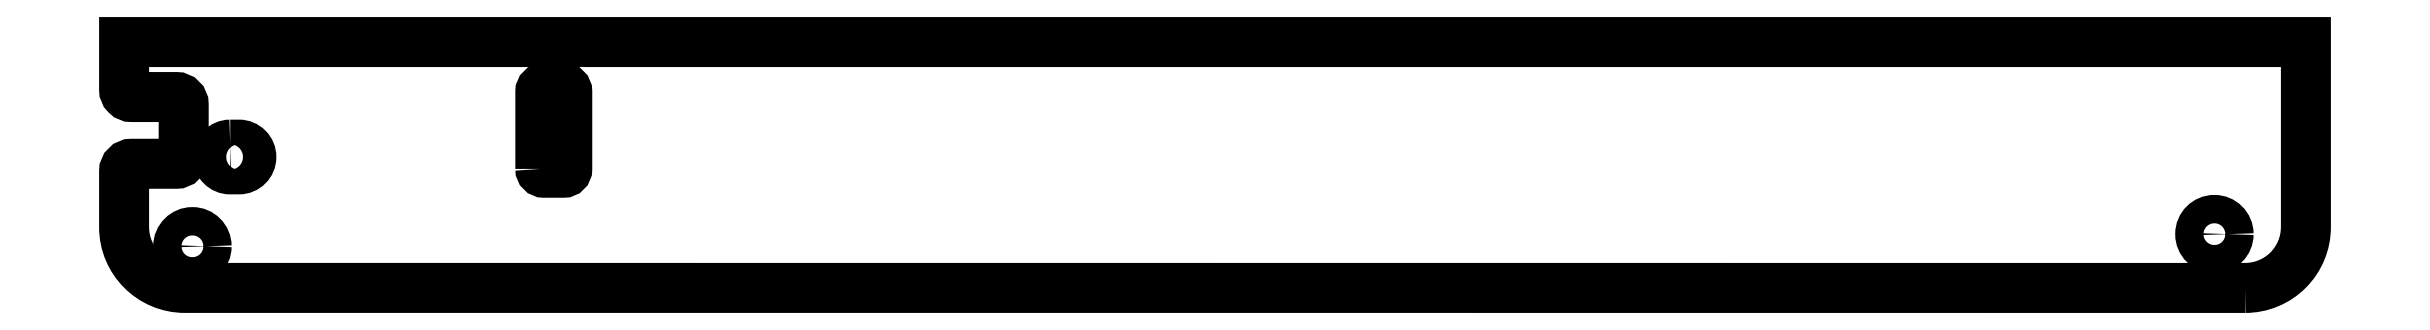
<metadata>
{"format":"dxf","ext":"dxf","renderer":"ezdxf+matplotlib","layout":"modelspace","background":"white","min_lineweight":24,"dpi":150}
</metadata>
<code>
0
SECTION
2
ENTITIES
0
LWPOLYLINE
8
0
90
14
70
1
43
0
10
-82.96
20
31.02
42
0.4142
10
-74.96
20
39.02
10
-74.96
20
63.37
10
-362
20
63.38
10
-362
20
57.14
42
0.4142
10
-361
20
56.14
10
-355.2
20
56.14
42
-0.4142
10
-354.2
20
55.14
10
-354.2
20
48.36
42
-0.4142
10
-355.2
20
47.36
10
-361
20
47.36
42
0.4142
10
-362
20
46.36
10
-362
20
39.02
42
0.4142
10
-354
20
31.02
0
LWPOLYLINE
8
0
90
8
70
1
43
0
10
-307.3
20
46.68
10
-307.3
20
56.84
42
-0.4142
10
-306.8
20
57.34
10
-304.2
20
57.34
42
-0.4142
10
-303.7
20
56.84
10
-303.7
20
46.68
42
-0.4142
10
-304.2
20
46.18
10
-306.8
20
46.18
42
-0.4142
0
LWPOLYLINE
8
0
90
4
70
1
43
0
10
-348.1
20
49.88
10
-346.9
20
49.88
42
-1
10
-346.9
20
46.63
10
-348.1
20
46.63
42
-1
0
CIRCLE
8
0
10
-87
20
38.1
30
0
40
1.865
210
0
220
0
230
1
0
CIRCLE
8
0
10
-353.1
20
36.5
30
0
40
1.865
210
0
220
0
230
1
0
ENDSEC
0
EOF

</code>
